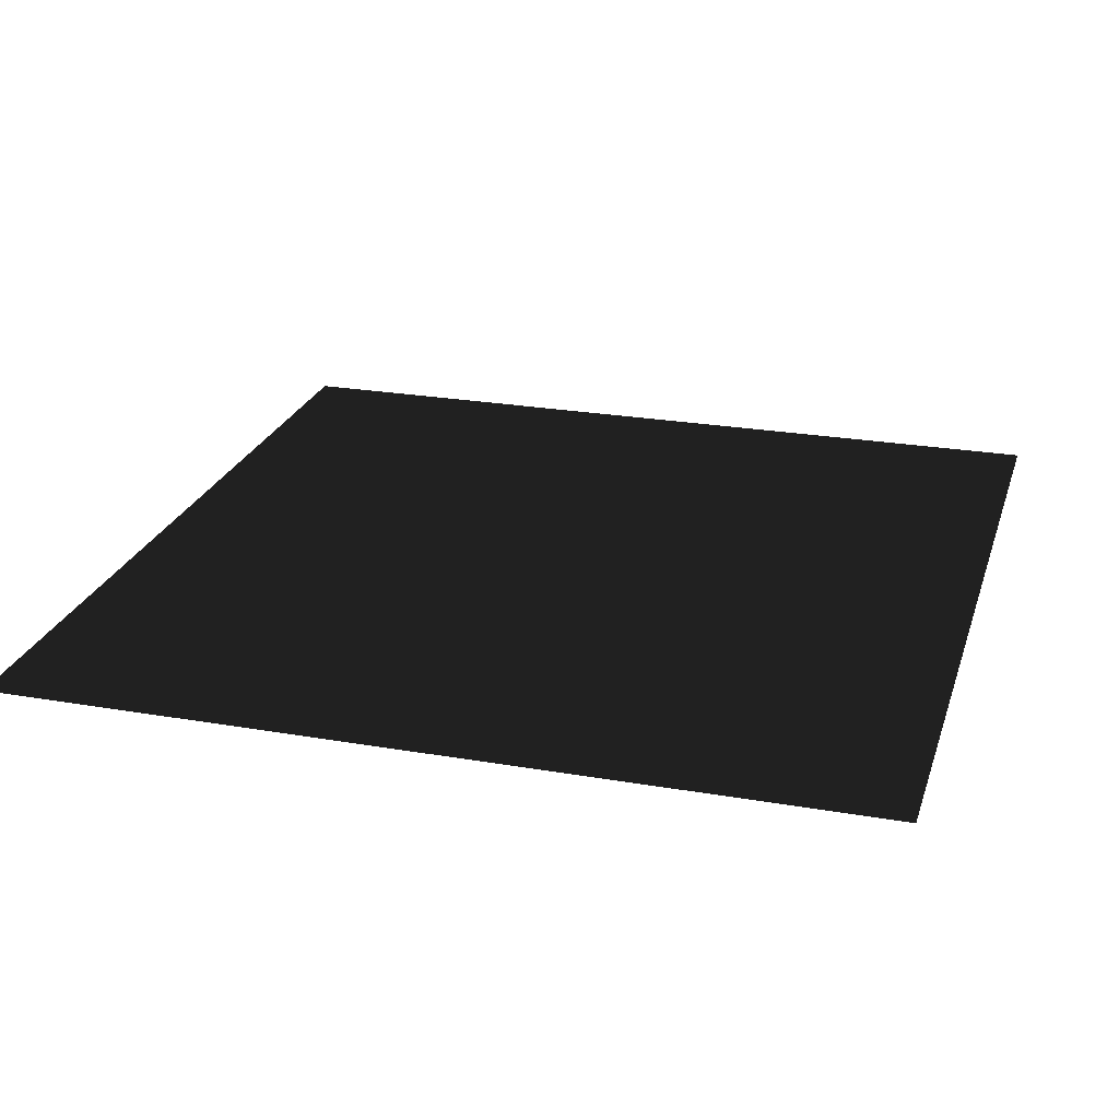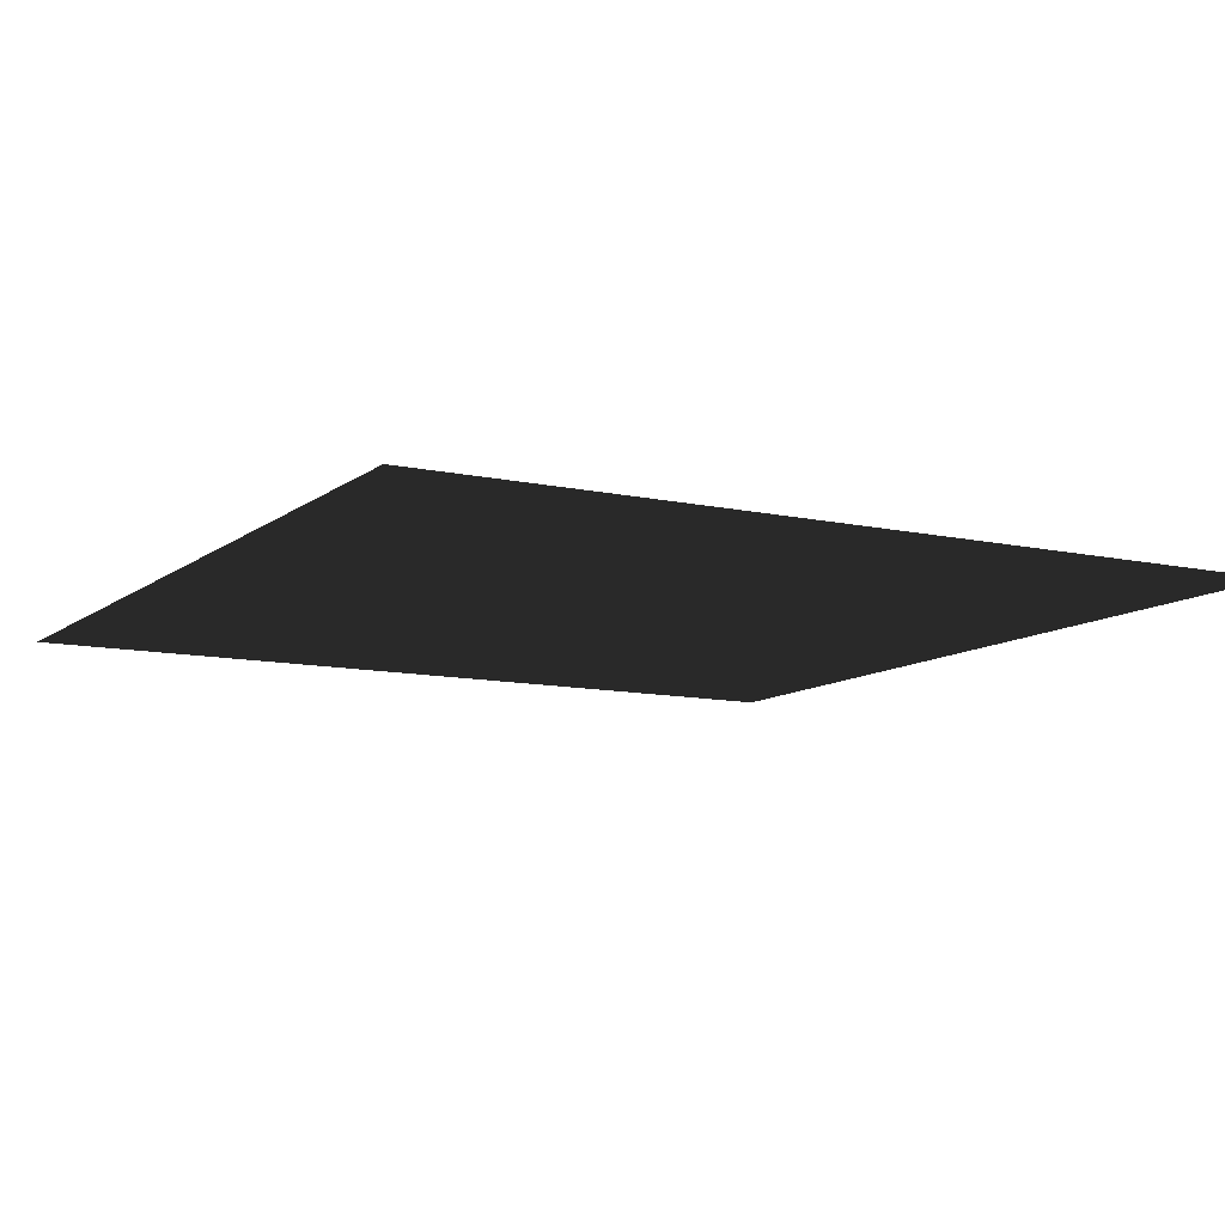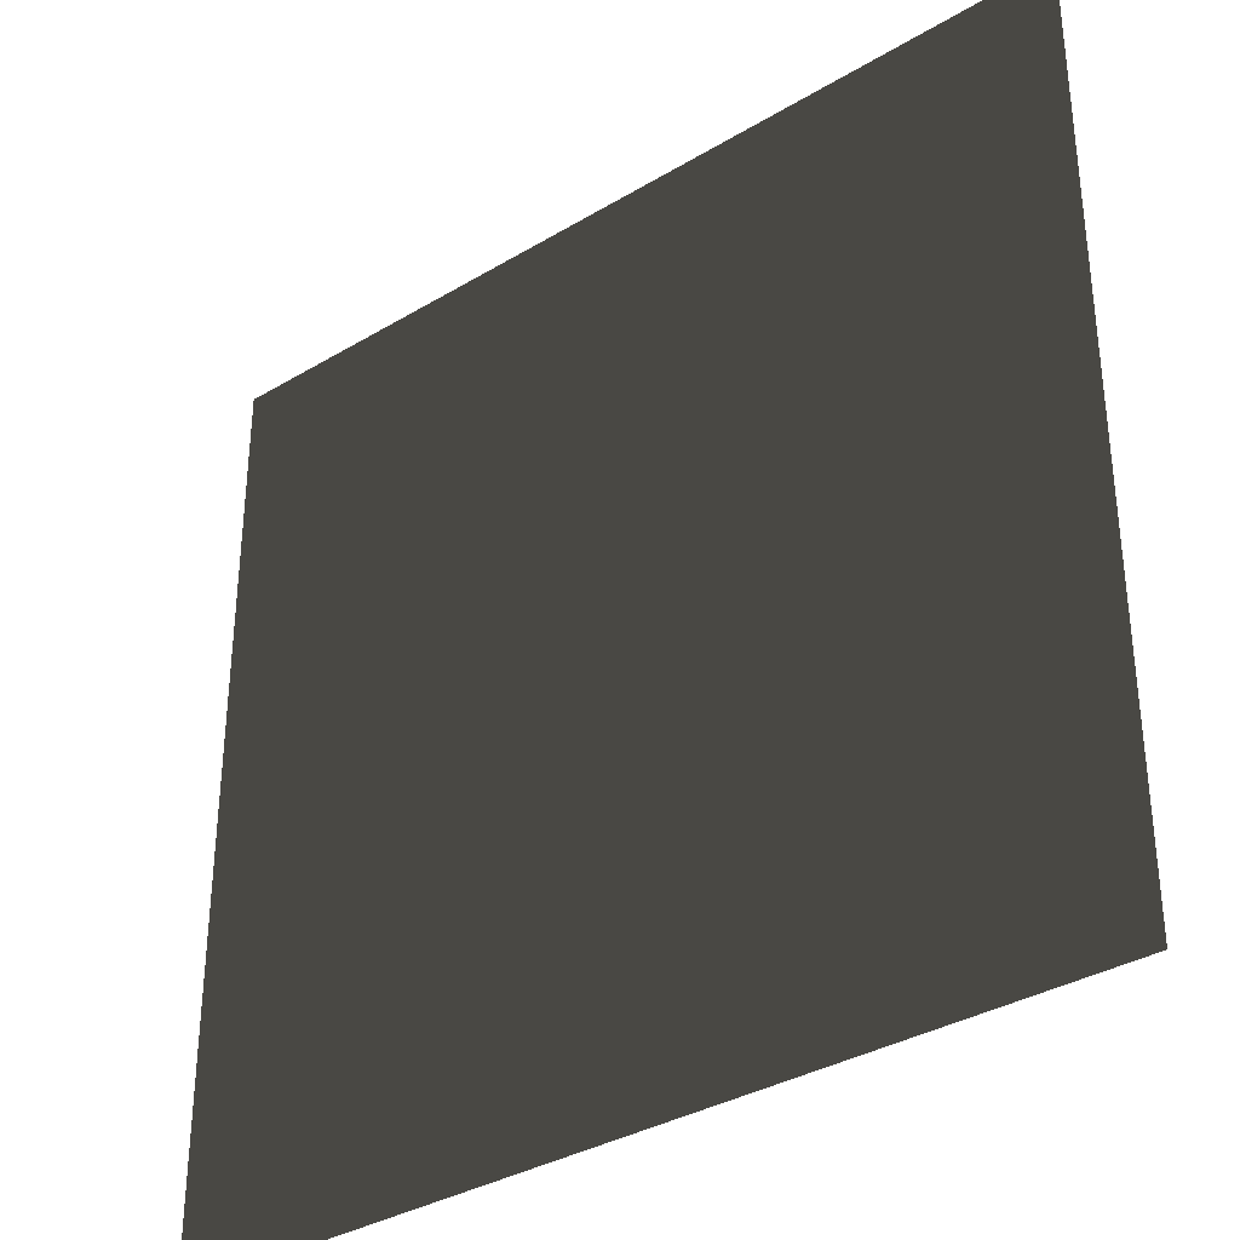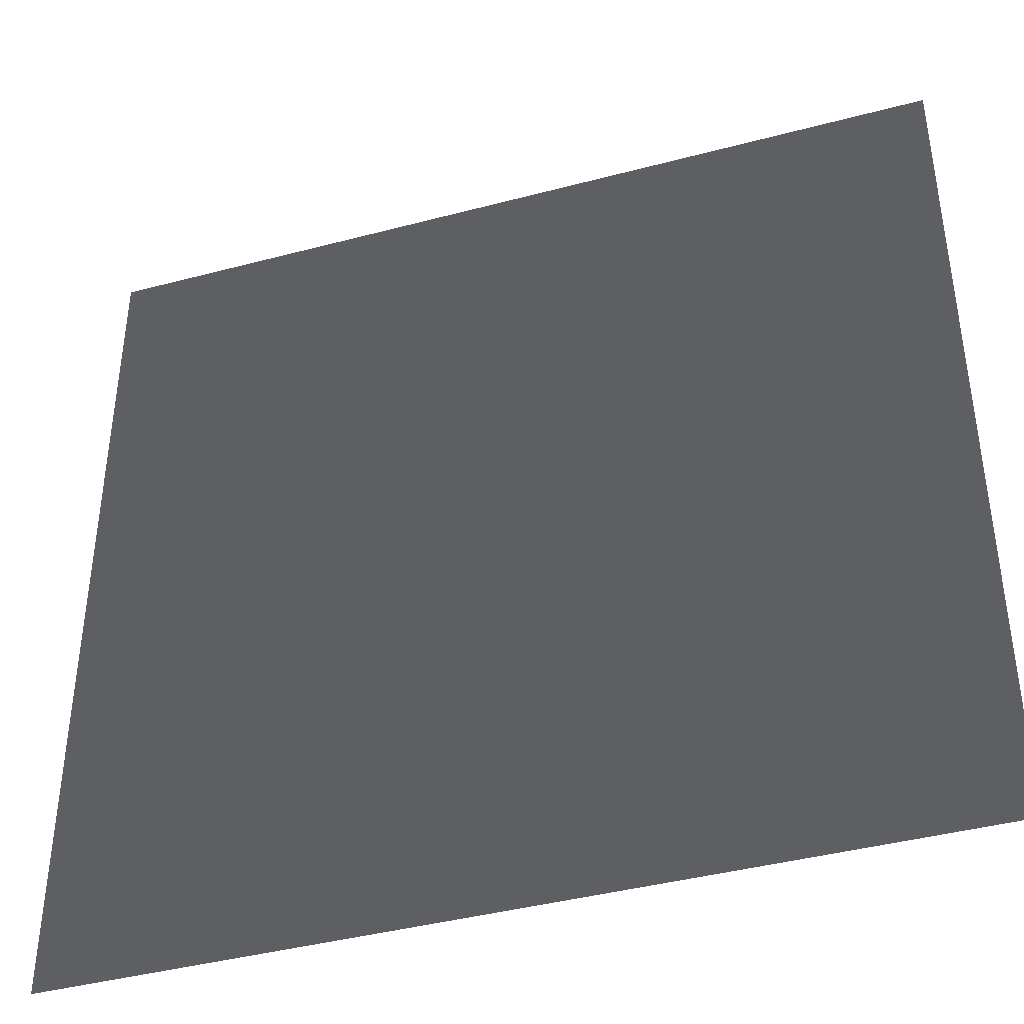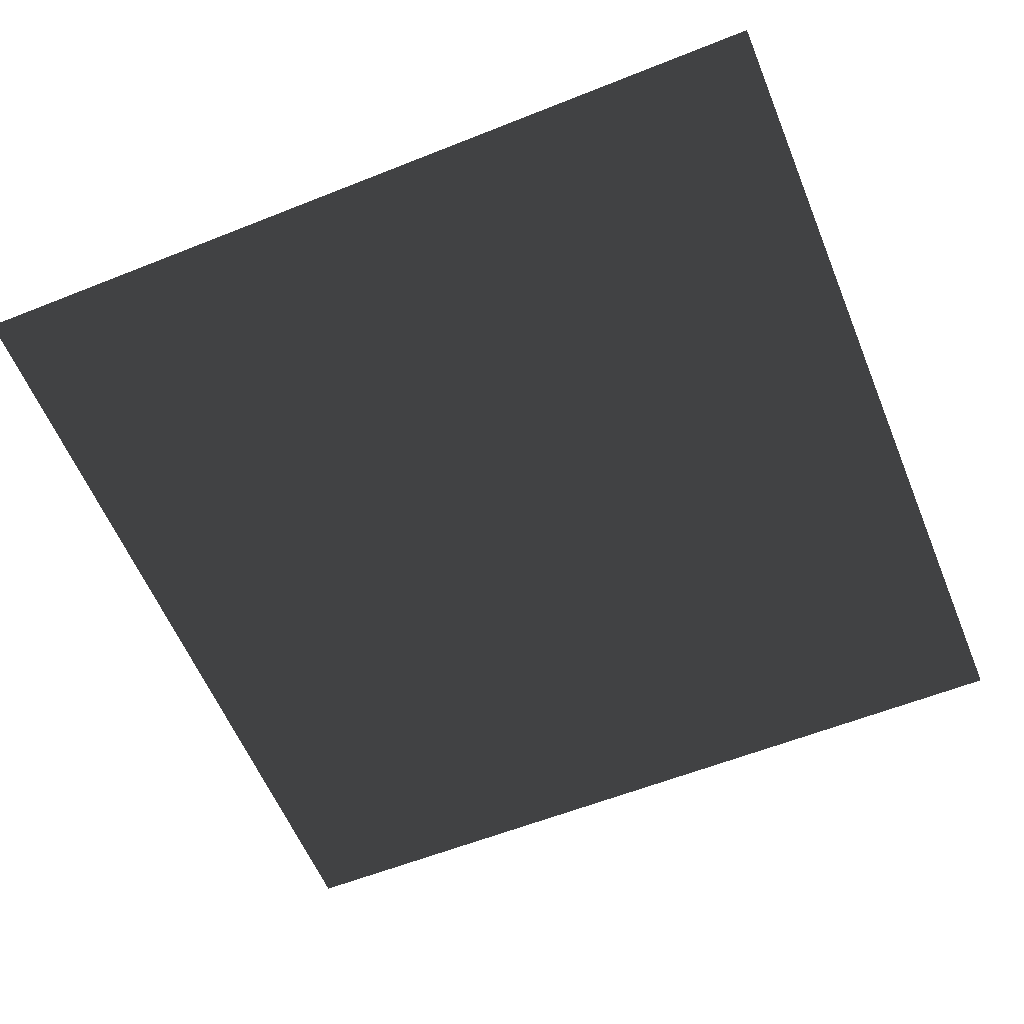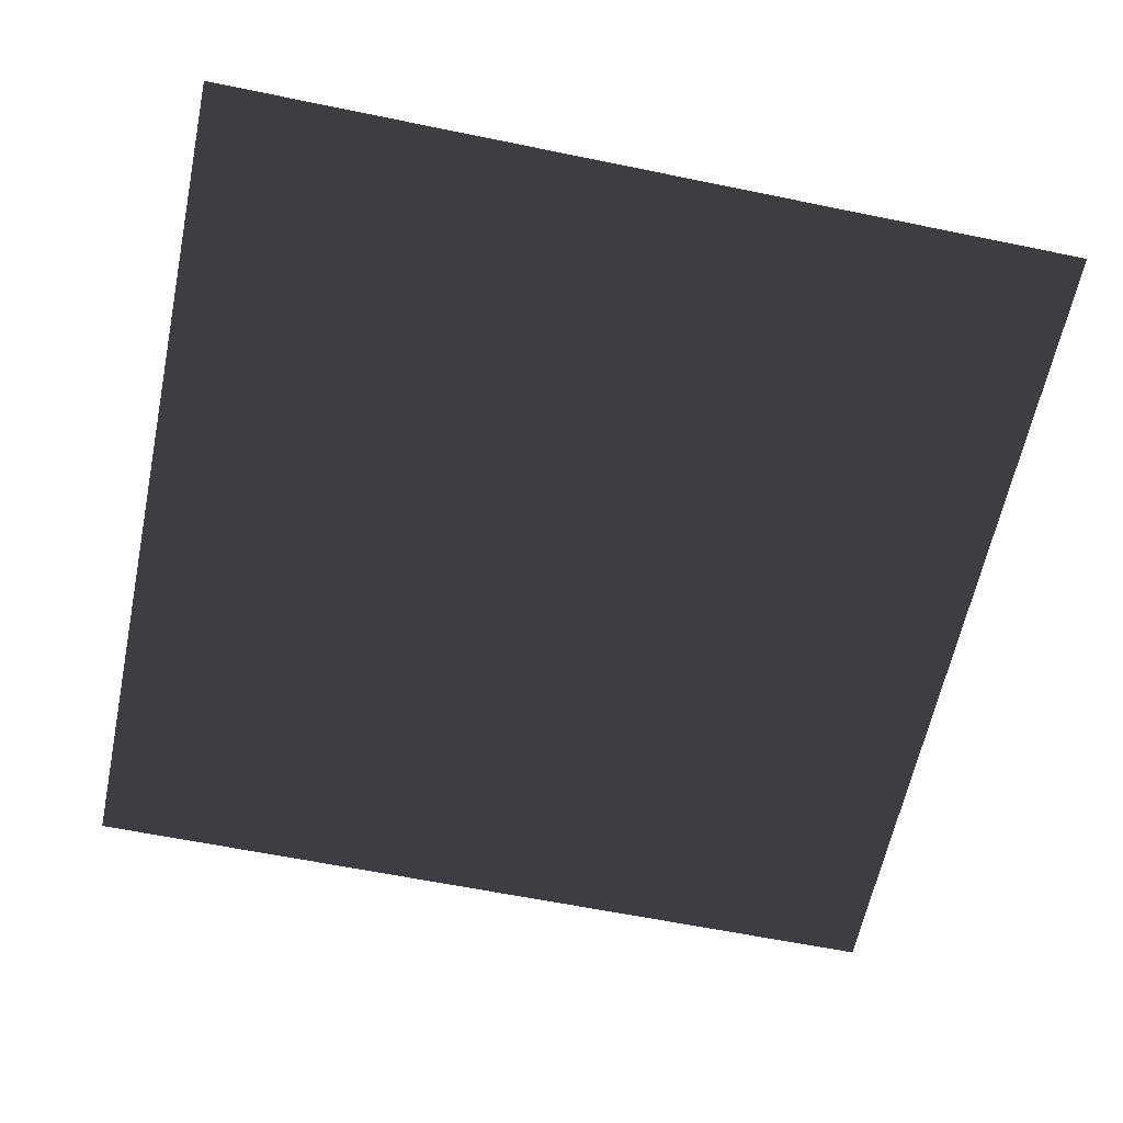
<metadata>
{"format":"obj","ext":"obj","renderer":"f3d","projection":"perspective","resolution":1024,"background":"white","views":[{"elev":24.2,"azim":16.0,"up":"+Y"},{"elev":-10.5,"azim":150.7,"up":"+Y"},{"elev":-34.5,"azim":38.9,"up":"+Z"},{"elev":-41.3,"azim":-162.1,"up":"+Z"},{"elev":-59.1,"azim":-157.7,"up":"+Y"},{"elev":-61.6,"azim":168.2,"up":"+Y"}]}
</metadata>
<code>
v -0.0001502 0.0002327 157.5
v 157.5 7.23e-05 -1.555e-05
v -1.035e-09 0.0002327 -4.587e-05
v 157.5 7.23e-05 157.5
g B2_BricksWall_7542_170
f 1 3 2
f 2 4 1

</code>
